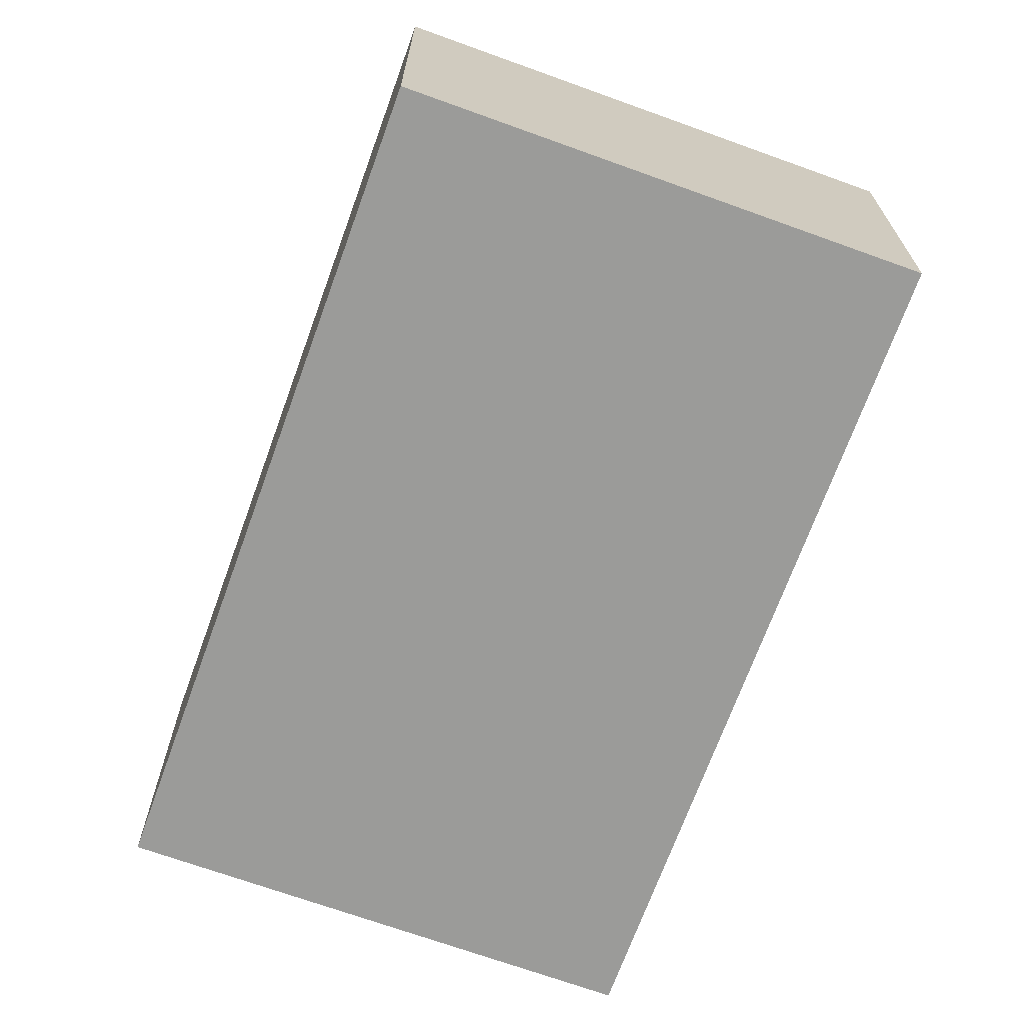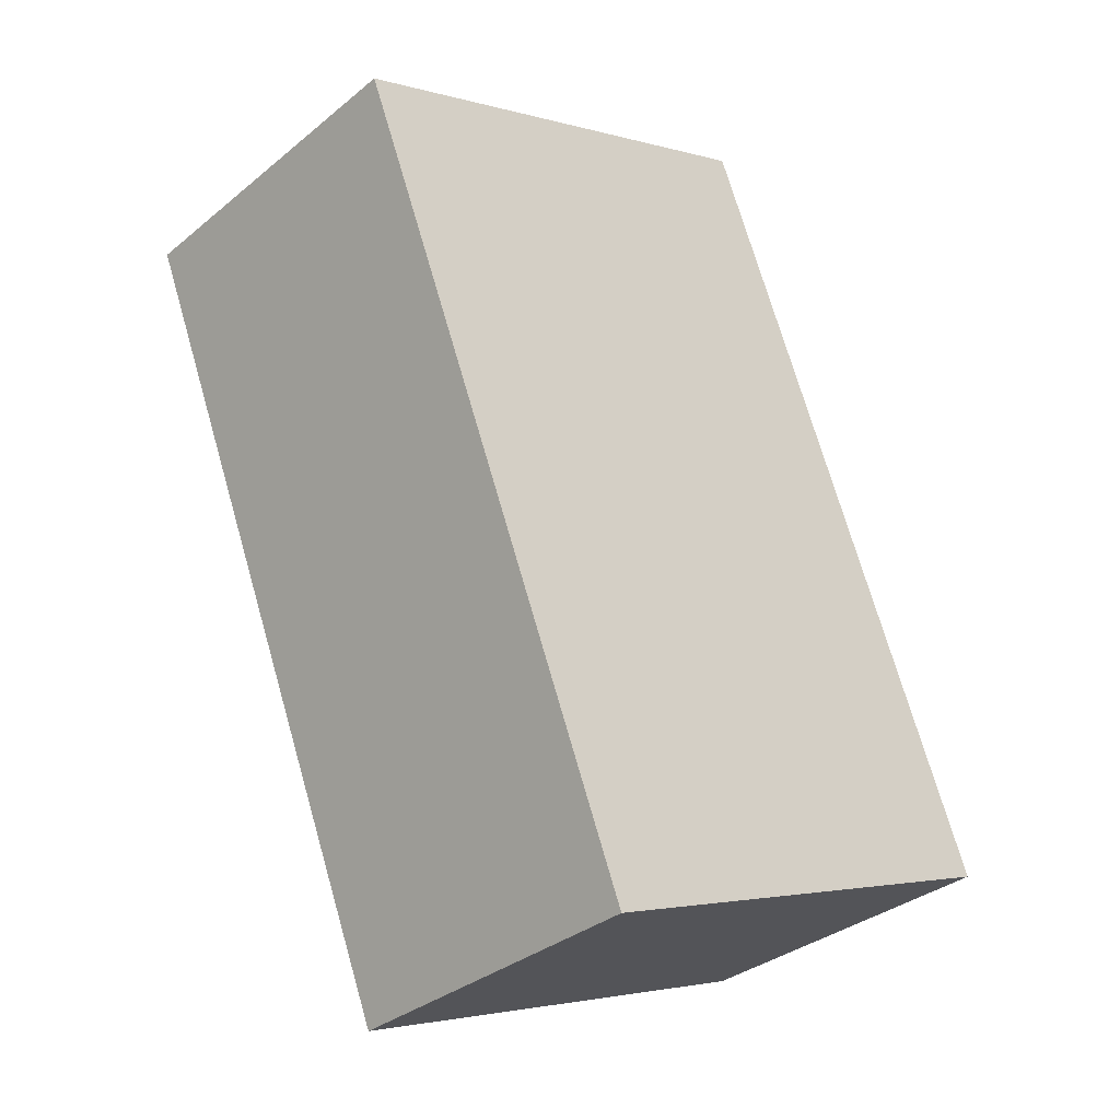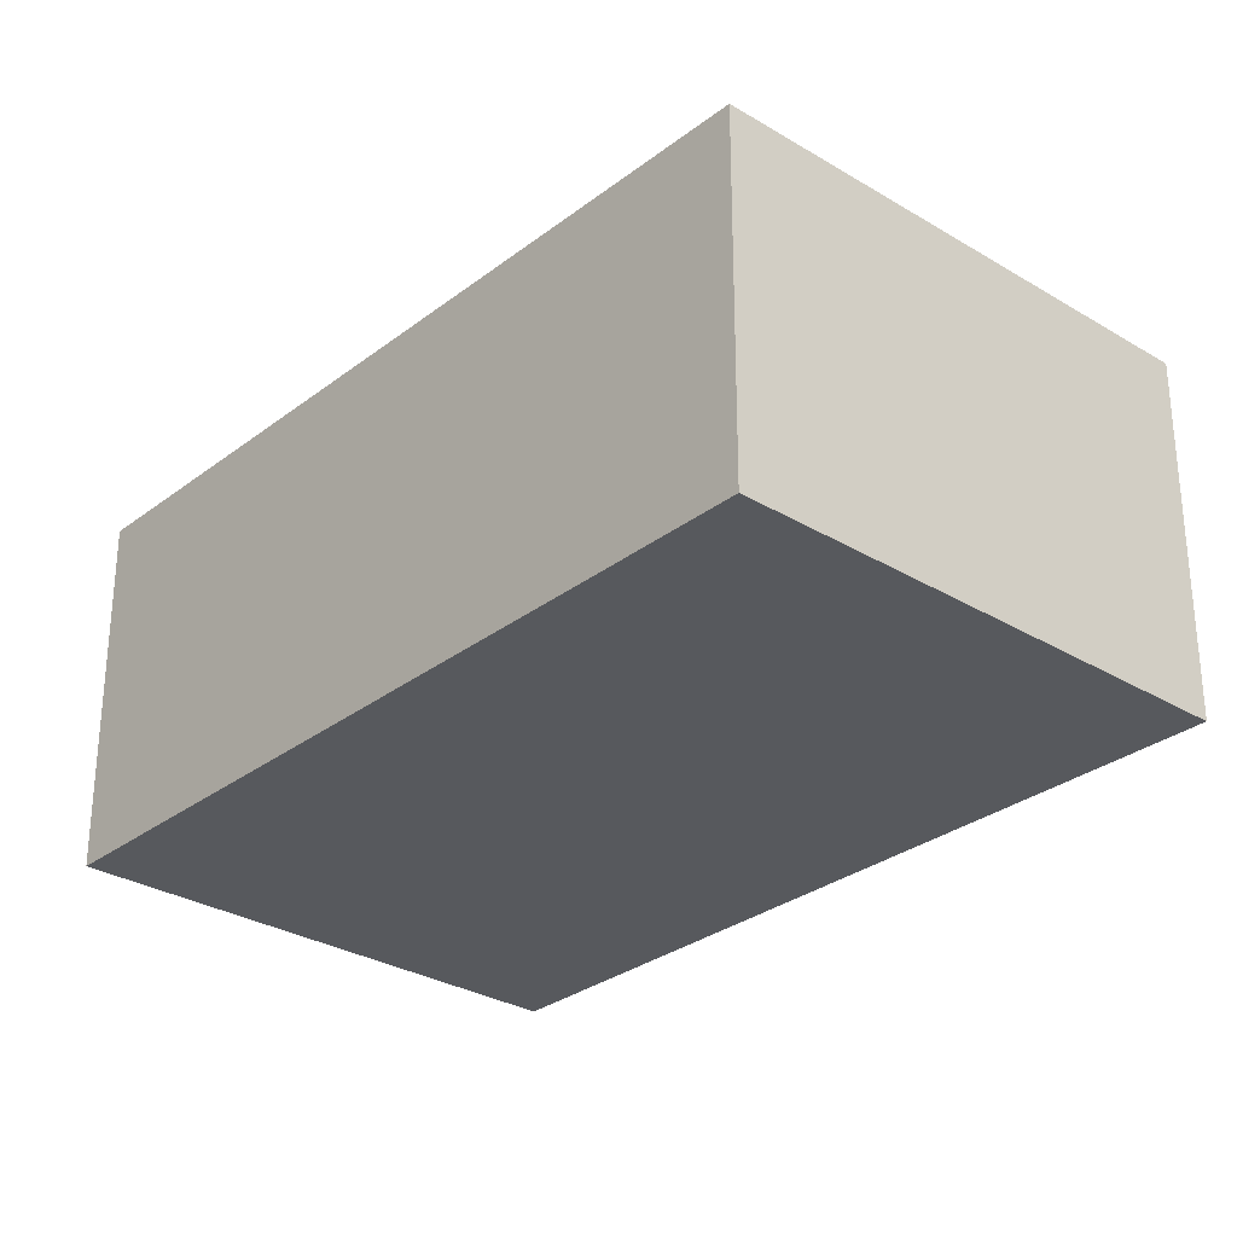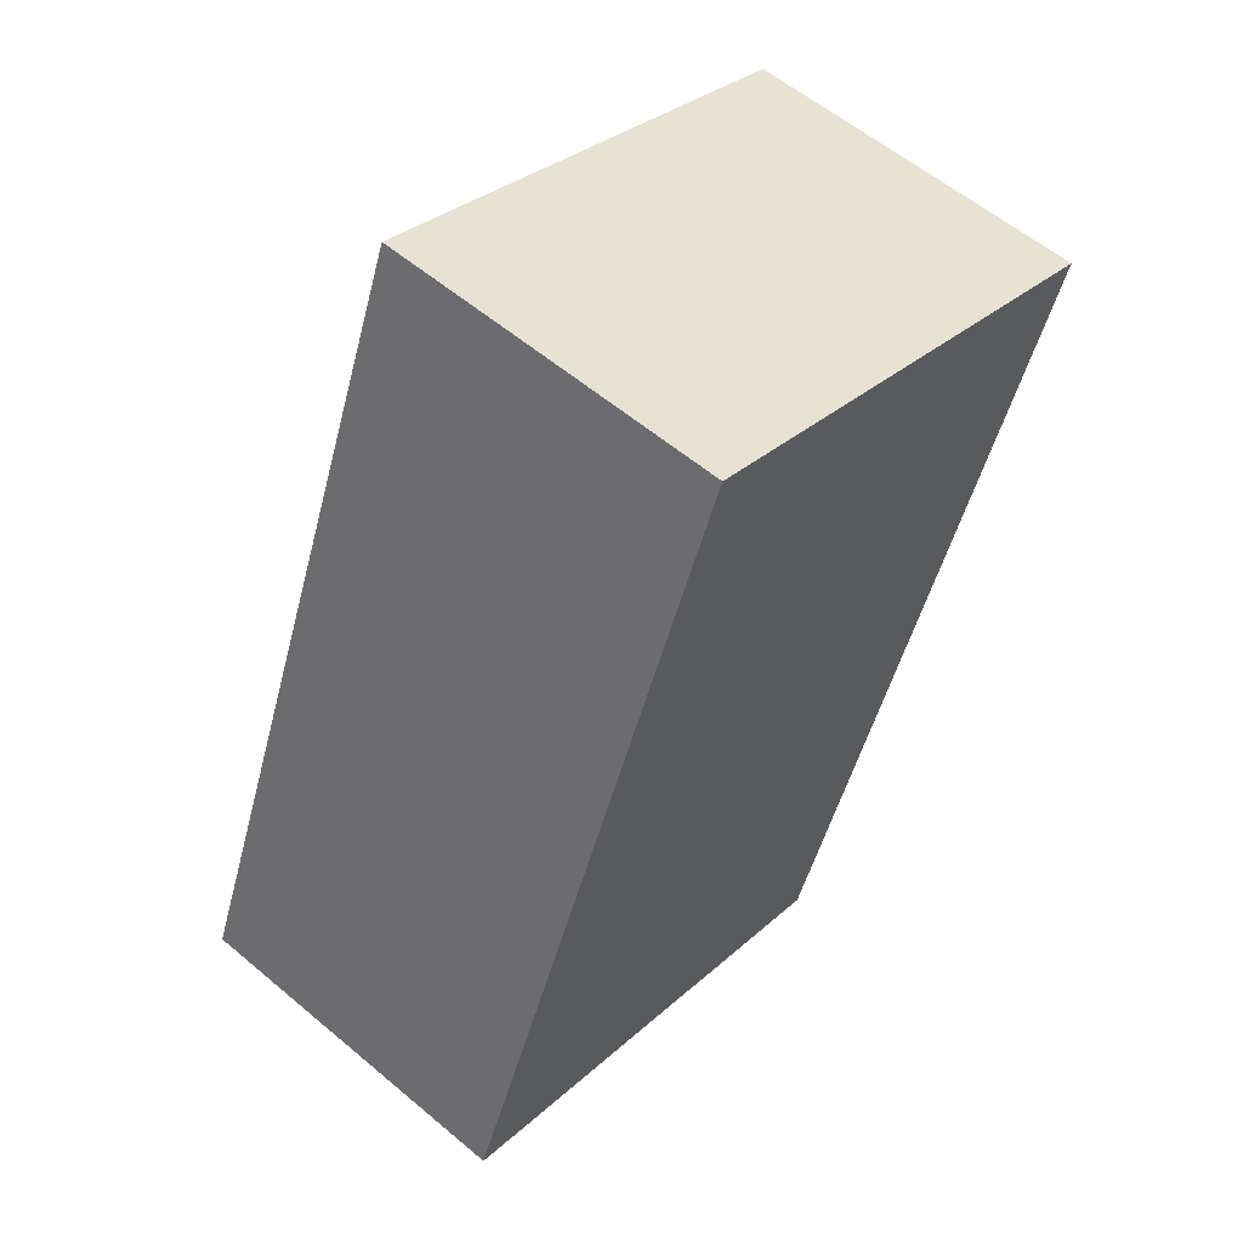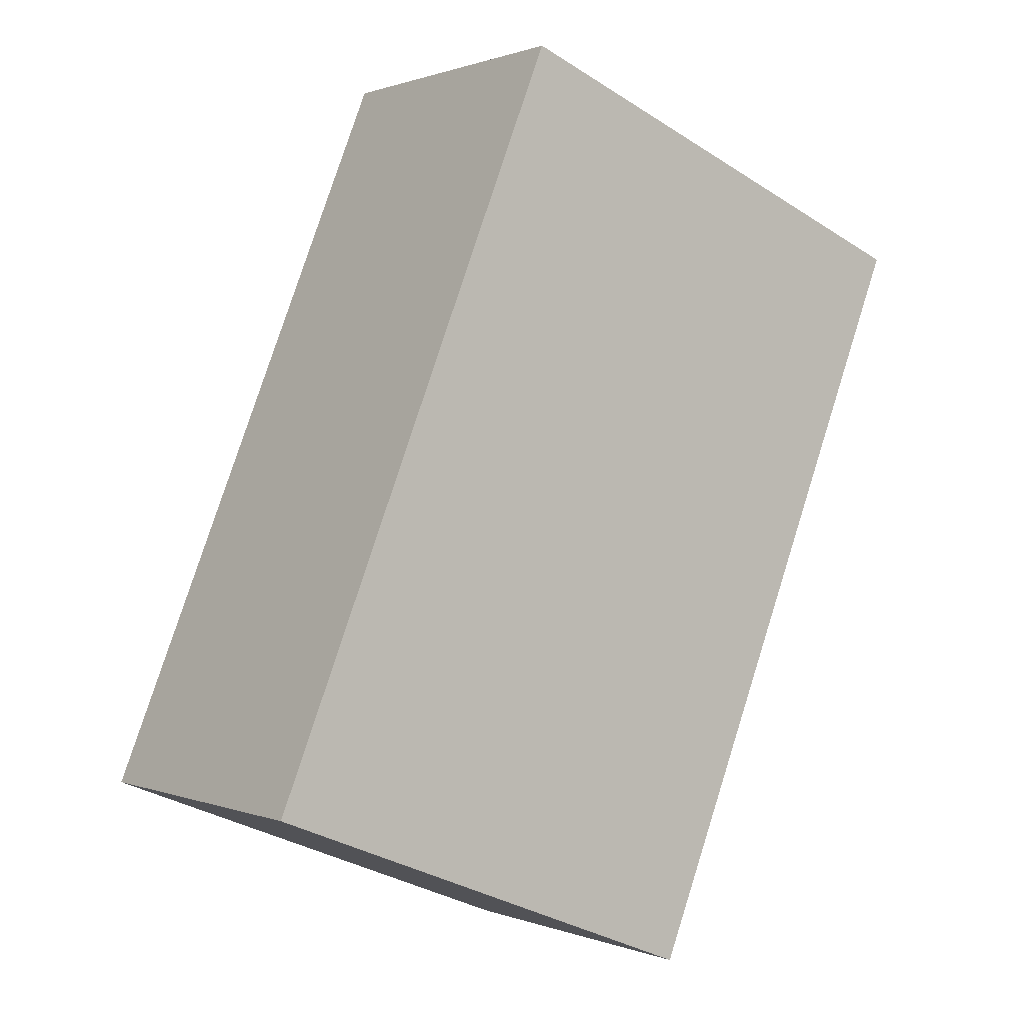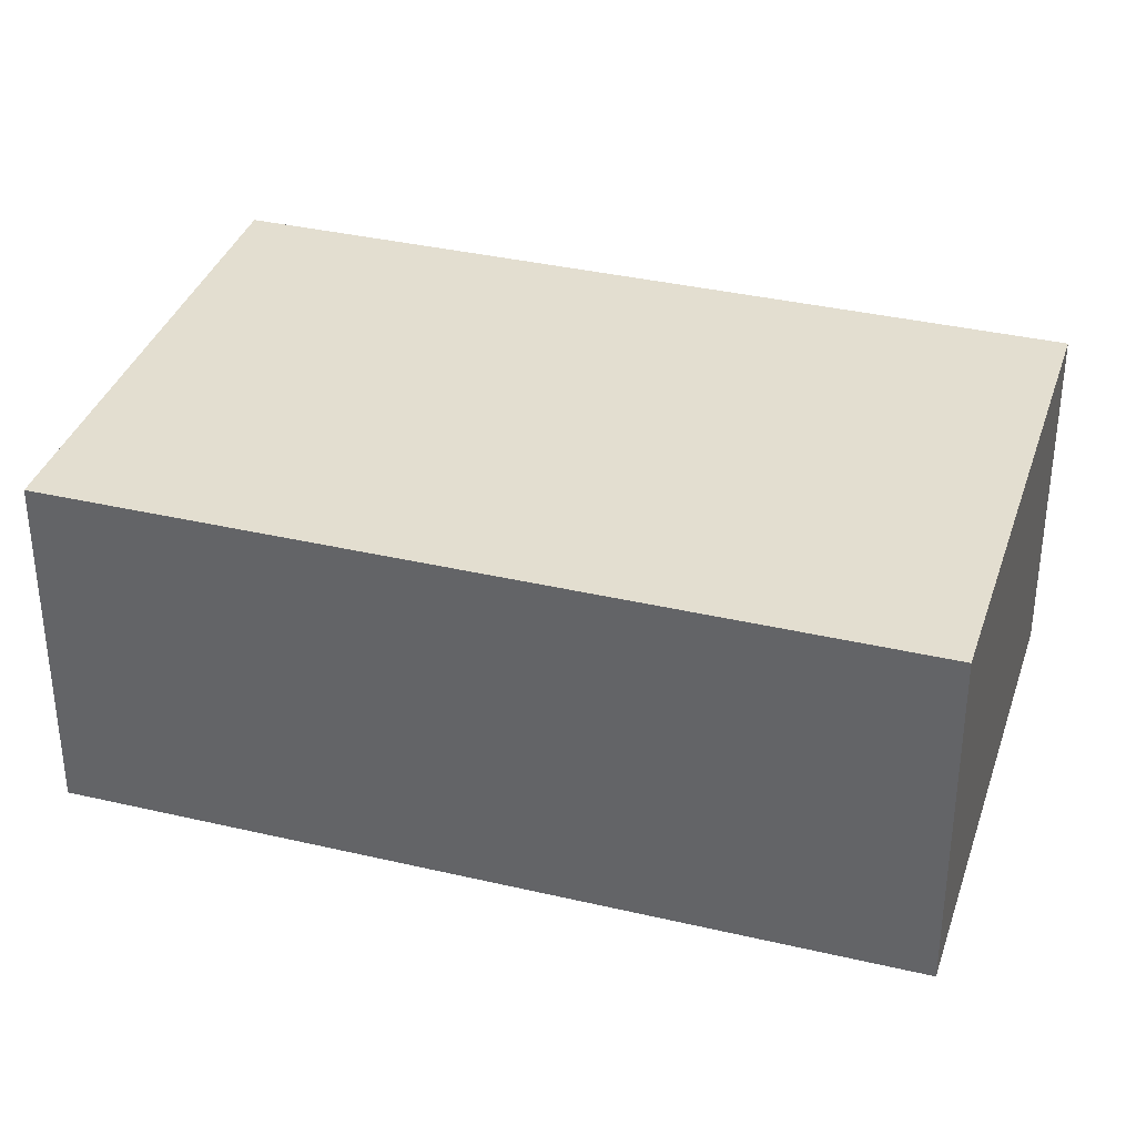
<metadata>
{"format":"obj","ext":"obj","renderer":"f3d","projection":"perspective","resolution":1024,"background":"white","views":[{"elev":-69.6,"azim":1.9,"up":"+Y"},{"elev":-33.5,"azim":137.9,"up":"+Z"},{"elev":-29.5,"azim":160.1,"up":"+Y"},{"elev":58.2,"azim":-49.0,"up":"+Z"},{"elev":0.7,"azim":-35.6,"up":"+Z"},{"elev":35.7,"azim":-51.0,"up":"+Y"}]}
</metadata>
<code>
v  0 2.579 1.579e-16
v  5.891 2.579 4.333
v  3.585 2.579 -1.434
v  2.306 2.579 5.766
v  5.891 -2.653e-16 4.333
v  3.585 8.781e-17 -1.434
v  0 0 0
v  2.306 -3.531e-16 5.766
g defaultobject
f 1 2 3
f 2 1 4
f 5 3 2
f 3 5 6
f 6 1 3
f 1 6 7
f 7 4 1
f 4 7 8
f 8 2 4
f 2 8 5
f 8 6 5
f 6 8 7

</code>
